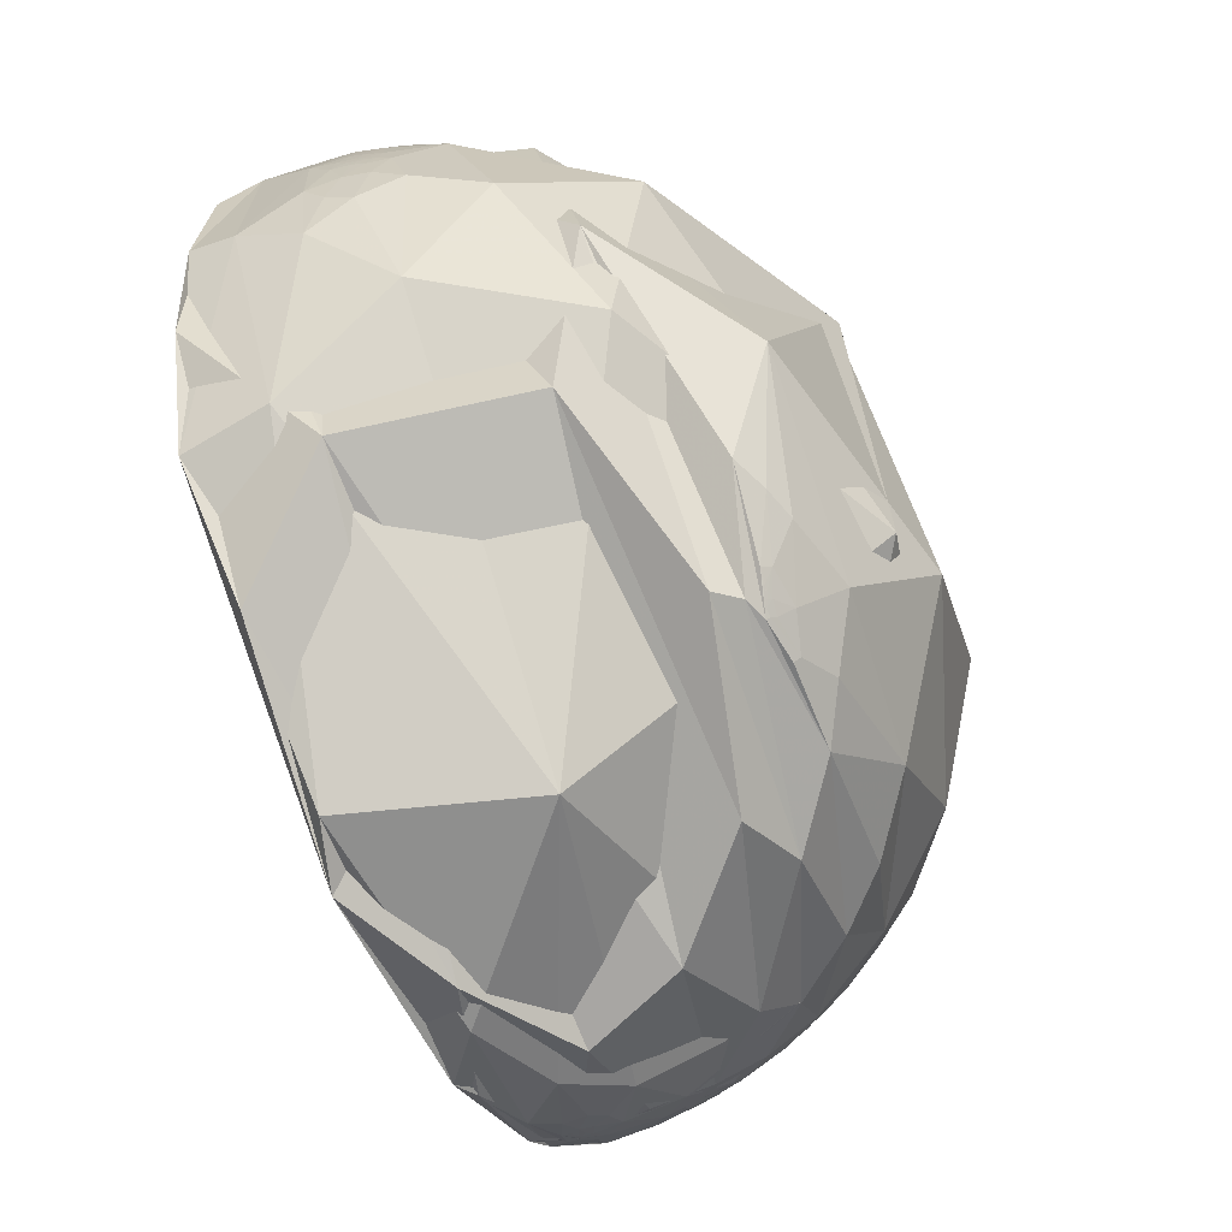
<metadata>
{"format":"obj","ext":"obj","renderer":"f3d","projection":"perspective","resolution":1024,"background":"white","views":[{"elev":-70.0,"azim":97.0,"up":"+Z"}]}
</metadata>
<code>
v 0.03862 0.3428 0.9386
v 0.08197 0.2305 0.9696
v -0.8738 0.4612 0.1542
v 0.6322 0.2092 0.7461
v 0.4507 0.04466 0.8915
v 0.7336 -0.1105 0.6705
v -0.2641 0.3824 0.8854
v 0.9257 0.2533 0.281
v 0.496 0.8013 0.3347
v 0.9169 -0.1689 0.3617
v 0.6987 0.2795 -0.6586
v 0.349 0.5023 -0.7911
v -0.04953 0.5122 -0.8575
v -0.3092 0.3805 -0.8716
v -0.4937 0.5029 -0.7095
v -0.6901 0.2802 -0.6673
v -0.45 0.1975 -0.8709
v -0.6918 0.4039 -0.5986
v 0.8837 -0.2239 0.4111
v 0.6797 -0.1122 -0.7249
v 0.8242 -0.04807 0.5643
v 0.5442 0.1433 0.8267
v 0.938 -0.3443 0.0399
v 0.434 -0.2763 -0.8575
v 0.8179 -0.3791 -0.4329
v 0.919 -0.1497 0.3647
v 0.1469 0.6941 0.7047
v -0.4101 0.9115 -0.03189
v 0.9558 -0.2638 0.1298
v -0.04913 -0.1857 -0.9814
v 0.6551 -0.3701 -0.6587
v 0.09885 -0.1852 -0.9777
v 0.9067 -0.371 -0.2005
v 0.8297 0.2461 0.5011
v 0.4958 0.8139 0.3027
v 0.2959 0.8453 -0.4449
v 0.9154 -0.02853 0.4015
v 0.9645 -0.1222 0.2339
v 0.9318 -0.2782 -0.2333
v 0.7283 -0.2012 -0.655
v 0.08701 0.2178 -0.9721
v -0.1259 0.9916 -0.03025
v -0.4087 0.6758 -0.6134
v -0.1739 0.6071 -0.7754
v -0.6844 0.5058 -0.5251
v -0.5348 0.5794 -0.6151
v -0.6504 0.6087 -0.4543
v -0.4962 0.7525 -0.4331
v -0.1046 0.8153 -0.5696
v -0.5007 0.818 -0.2833
v -0.3116 0.8969 -0.3137
v -0.4959 0.8619 -0.1056
v -0.6448 0.7524 -0.1345
v -0.6277 0.7764 0.05676
v -0.2652 0.9094 0.3205
v -0.6793 0.7029 0.2111
v -0.7504 0.6597 -0.03995
v -0.7092 0.6934 -0.1274
v -0.6164 0.7444 -0.2567
v -0.6625 0.6697 -0.3354
v -0.6899 0.692 -0.2125
v -0.7231 0.6583 -0.2094
v -0.7112 0.6635 -0.2324
v -0.7044 0.6631 -0.2533
v -0.6801 0.6819 -0.2692
v -0.7046 0.6494 -0.2861
v -0.7199 0.652 -0.238
v -0.7143 0.6546 -0.2476
v -0.713 0.6528 -0.256
v -0.7119 0.6501 -0.2657
v -0.7151 0.6432 -0.2738
v -0.7158 0.6496 -0.2561
v -0.7156 0.6483 -0.2602
v -0.7173 0.6461 -0.2609
v -0.7182 0.6451 -0.2609
v -0.7175 0.6444 -0.2645
v -0.7172 0.6491 -0.2537
v -0.7191 0.6446 -0.2597
v -0.7188 0.6471 -0.2542
v -0.7179 0.6467 -0.2578
v -0.7197 0.6446 -0.2578
v -0.7189 0.6487 -0.2497
v -0.7192 0.6458 -0.2561
v -0.7231 0.6466 -0.2431
v -0.7213 0.6457 -0.2504
v -0.7207 0.6457 -0.2524
v -0.7211 0.6444 -0.2545
v -0.7198 0.6464 -0.2532
v -0.7202 0.6449 -0.2559
v -0.7202 0.6454 -0.2544
v -0.7212 0.6449 -0.253
v -0.7215 0.6449 -0.2521
v -0.7211 0.6452 -0.2525
v -0.7213 0.6473 -0.2463
v -0.7227 0.6454 -0.2474
v -0.7219 0.6456 -0.2492
v -0.7217 0.645 -0.2512
v -0.7218 0.6452 -0.2504
v -0.7154 0.6514 -0.2529
v -0.7164 0.6509 -0.251
v -0.7218 0.6451 -0.2507
v -0.7218 0.645 -0.2509
v -0.7217 0.6453 -0.2507
v -0.7217 0.6453 -0.2507
v -0.7196 0.6459 -0.2548
v -0.7204 0.6455 -0.2537
v 0.3196 0.5983 -0.7348
v 0.3298 0.5985 -0.7301
v 0.3192 0.6015 -0.7324
v 0.3096 0.5956 -0.7412
v 0.3047 0.5987 -0.7407
v 0.322 0.5944 -0.7369
v 0.3572 0.5932 -0.7215
v 0.3504 0.6145 -0.7068
v 0.2941 0.5983 -0.7454
v 0.3011 0.6085 -0.7342
v 0.271 0.6125 -0.7425
v 0.2904 0.5969 -0.7479
v 0.2942 0.5944 -0.7485
v 0.3093 0.5928 -0.7436
v 0.2741 0.6008 -0.7509
v 0.2961 0.5951 -0.7471
v 0.2976 0.5946 -0.7469
v 0.2964 0.5946 -0.7474
v 0.2932 0.5951 -0.7483
v 0.2946 0.595 -0.7478
v 0.2962 0.5949 -0.7472
v 0.2947 0.5951 -0.7477
v 0.2989 0.5942 -0.7467
v 0.2992 0.5947 -0.7462
v 0.2975 0.5948 -0.7468
v 0.2972 0.5948 -0.7469
v 0.3001 0.5955 -0.7452
v 0.2967 0.5952 -0.7469
v 0.3035 0.5937 -0.7453
v 0.2983 0.594 -0.7471
v 0.272 0.6475 -0.7119
v 0.4663 0.6193 -0.6317
v 0.4074 0.6592 -0.6321
v 0.1914 0.6459 -0.739
v 0.1886 0.6312 -0.7523
v 0.5286 0.5674 -0.6313
v 0.6575 0.6537 -0.3747
v 0.007028 0.6788 -0.7343
v 0.2742 0.5924 -0.7575
v 0.3173 0.5615 -0.7642
v 0.2621 0.7462 -0.612
v 0.1278 0.7077 -0.6948
v 0.8897 0.3462 -0.2977
v -0.2803 0.7497 -0.5994
v 0.166 0.9284 -0.3323
v 0.9986 -0.05368 0.0003434
v 0.9985 -0.05406 -0.001592
v 0.9986 -0.05294 -0.001515
v 0.9985 -0.05375 -0.003938
v 0.9986 -0.05215 -0.009122
v 0.9986 -0.05361 -0.001675
v 0.9985 -0.05425 -0.0009845
v 0.9985 -0.055 -0.001704
v 0.9984 -0.05656 0.0004474
v 0.9985 -0.05538 -0.000586
v 0.9984 -0.05627 -0.001432
v 0.9982 -0.05979 -0.002767
v 0.9983 -0.05759 -0.003743
v 0.9982 -0.05997 -0.004729
v 0.9984 -0.05681 -0.001576
v 0.9983 -0.05763 -0.01034
v 0.9981 -0.0623 0.001843
v 0.998 -0.0625 -0.007678
v 0.9987 -0.0506 0.01146
v 0.9987 -0.05071 -0.000791
v 0.9987 -0.04997 -0.005006
v 0.9978 -0.06362 -0.01749
v 0.9982 -0.05607 -0.02016
v 0.9976 -0.06781 -0.01646
v 0.999 -0.04322 -0.006223
v 0.9974 -0.07114 -0.007859
v 0.9967 -0.0739 -0.03288
v 0.9979 -0.04525 -0.04553
v 0.9977 -0.04939 0.04669
v 0.9972 -0.07283 0.01709
v 0.9996 -0.02542 -0.01261
v 0.9962 -0.08705 -0.009667
v 0.9945 -0.1038 0.01318
v 0.9947 -0.08305 0.06141
v 0.9937 -0.02292 0.1093
v 0.9994 -0.01425 0.03097
v 0.9905 0.1027 0.0912
v 0.9995 0.002408 -0.03102
v 0.9935 -0.03059 -0.1099
v 0.9903 -0.08512 -0.1098
v 0.9929 -0.112 -0.03927
v 0.9621 0.1964 -0.1891
v 0.9657 0.005738 0.2596
v 0.9865 -0.07973 0.1429
v 0.9879 0.03791 -0.1503
v 0.9737 -0.05456 -0.2212
v 0.9746 -0.1116 -0.1943
v 0.9782 -0.1546 -0.1384
v 0.8858 0.4632 0.0277
v 0.7782 0.3889 -0.493
v 0.8773 0.03465 -0.4786
v 0.9869 -0.1585 0.03091
v 0.9386 -0.1436 -0.3137
v -0.246 0.6508 0.7183
v -0.5469 0.5956 0.5883
v -0.2372 0.7761 0.5843
v -0.4805 0.7665 0.4261
v 0.1042 0.651 0.7519
v -0.8089 0.5062 0.2992
v -0.8993 0.4373 -0.004179
v -0.8983 0.4022 -0.1769
v -0.9193 0.3581 -0.1631
v -0.8839 0.3231 -0.3381
v -0.8469 0.4705 -0.2476
v -0.8385 0.4284 -0.3367
v -0.8328 0.2753 -0.4803
v -0.8024 0.4451 -0.3974
v -0.8344 0.3694 -0.4089
v -0.7859 0.3488 -0.5106
v -0.7633 0.4593 -0.4544
v -0.6872 0.6839 0.2451
v -0.8933 0.2681 -0.3607
v -0.7445 0.139 -0.653
v -0.8858 0.4175 -0.2025
v -0.2507 -0.00171 -0.9681
v -0.5238 -0.007673 -0.8518
v -0.7126 0.05303 -0.6995
v -0.837 0.1756 -0.5182
v -0.7761 0.6067 -0.1721
v -0.8592 0.2744 -0.4319
v -0.8439 0.187 -0.5029
v -0.7161 0.5924 -0.369
v -0.4861 -0.04709 -0.8726
v -0.7581 0.08575 -0.6465
v -0.5322 0.5767 -0.6199
v -0.8203 0.4034 -0.4054
v -0.8089 0.1749 -0.5613
v -0.6362 0.06241 -0.769
v -0.3537 0.005434 -0.9354
v -0.7825 0.5079 -0.3601
v -0.7565 0.577 -0.3077
v -0.7485 0.5411 -0.3833
v -0.7663 0.5817 -0.2727
v -0.7766 0.5543 -0.2993
v -0.7748 0.5767 -0.2592
v -0.7667 0.5994 -0.2301
v -0.7816 0.5676 -0.2588
v -0.7945 0.56 -0.2348
v -0.78 0.5813 -0.2317
v -0.7503 0.636 -0.1801
v -0.782 0.5997 -0.1698
v -0.7524 0.6181 -0.2278
v -0.7499 0.6061 -0.2652
v -0.7265 0.6451 -0.2367
v -0.7382 0.6328 -0.2336
v -0.7233 0.6112 -0.3213
v -0.7287 0.6383 -0.2481
v -0.7286 0.6307 -0.2671
v -0.7191 0.6343 -0.2839
v -0.7214 0.6381 -0.269
v -0.7252 0.6352 -0.2659
v -0.7207 0.6413 -0.2634
v -0.723 0.6382 -0.2645
v -0.7192 0.6437 -0.2618
v -0.7252 0.6361 -0.2636
v -0.7226 0.6404 -0.2604
v -0.7204 0.6429 -0.2601
v -0.7245 0.6399 -0.2562
v -0.7247 0.6433 -0.2471
v -0.7223 0.6431 -0.2543
v -0.7219 0.643 -0.2558
v -0.7227 0.642 -0.2561
v -0.7213 0.643 -0.2573
v -0.7221 0.6424 -0.2567
v -0.7216 0.6443 -0.2534
v -0.7219 0.6442 -0.2527
v -0.7224 0.6443 -0.2511
v -0.7266 0.6337 -0.2655
v -0.7266 0.6335 -0.266
v -0.7259 0.6346 -0.2653
v -0.7218 0.645 -0.2509
v -0.7226 0.6415 -0.2574
v -0.7889 0.5492 -0.2757
v -0.7896 0.5487 -0.2746
v -0.7897 0.5483 -0.2752
v -0.7906 0.547 -0.2752
v -0.7883 0.5505 -0.2749
v -0.7939 0.5418 -0.2759
v -0.7912 0.5469 -0.2737
v -0.7878 0.5509 -0.2755
v -0.7876 0.5517 -0.2744
v -0.7894 0.5499 -0.273
v -0.7903 0.5469 -0.2763
v -0.7875 0.5497 -0.2787
v -0.7893 0.5475 -0.278
v -0.7887 0.5489 -0.2767
v -0.7901 0.5438 -0.2829
v -0.7877 0.5506 -0.2763
v -0.7878 0.5506 -0.2761
v -0.788 0.5504 -0.276
v -0.7878 0.5505 -0.2762
v -0.7878 0.5507 -0.2759
v -0.7878 0.5505 -0.2762
v -0.7881 0.55 -0.2764
v -0.788 0.5505 -0.2757
v -0.7878 0.5506 -0.276
v -0.7878 0.5506 -0.2759
v -0.788 0.5506 -0.2755
v -0.788 0.5506 -0.2753
v -0.7881 0.5506 -0.2754
v -0.7882 0.5504 -0.2754
v -0.788 0.5498 -0.2772
v -0.7882 0.5497 -0.2768
v -0.7926 0.5467 -0.2699
v -0.7888 0.552 -0.2703
v -0.7866 0.5524 -0.276
v -0.7873 0.554 -0.2708
v -0.79 0.5396 -0.2912
v -0.7902 0.5533 -0.2634
v -0.786 0.5479 -0.2863
v -0.7883 0.5322 -0.3088
v -0.8043 0.52 -0.2876
v -0.8041 0.5331 -0.2631
v -0.7852 0.5574 -0.2696
v -0.8241 0.4795 -0.3015
v -0.8045 0.493 -0.3312
v -0.7353 0.1474 -0.6615
v -0.735 0.1478 -0.6617
v -0.735 0.1473 -0.6619
v -0.7346 0.1473 -0.6624
v -0.7349 0.147 -0.662
v -0.7351 0.1471 -0.6618
v -0.7352 0.147 -0.6617
v -0.7352 0.147 -0.6617
v -0.7356 0.1475 -0.6611
v -0.7354 0.1471 -0.6615
v -0.7354 0.1472 -0.6615
v -0.7353 0.1469 -0.6617
v -0.7351 0.1465 -0.6619
v -0.7352 0.1467 -0.6618
v -0.7354 0.147 -0.6615
v -0.7351 0.1468 -0.6619
v -0.7372 0.1495 -0.6589
v -0.7344 0.1486 -0.6623
v -0.7338 0.1471 -0.6632
v -0.7338 0.1464 -0.6634
v -0.7357 0.1489 -0.6607
v -0.7323 0.1467 -0.665
v -0.7317 0.1453 -0.666
v -0.7327 0.1453 -0.6649
v -0.7347 0.1456 -0.6626
v -0.7278 0.1429 -0.6708
v -0.7313 0.1515 -0.665
v -0.7362 0.1537 -0.659
v -0.7191 0.1557 -0.6773
v -0.7431 0.1592 -0.65
v -0.7329 0.1692 -0.659
v -0.7426 0.1516 -0.6524
v -0.7383 0.1477 -0.6581
v -0.7399 0.1444 -0.657
v -0.748 0.1568 -0.645
v -0.7285 0.1324 -0.6722
v -0.7149 0.2274 -0.6613
v -0.6998 0.1763 -0.6922
v -0.6961 0.1474 -0.7027
v -0.7067 0.1298 -0.6955
v -0.7614 0.192 -0.6192
v -0.7694 0.3022 -0.5627
v -0.8093 0.2477 -0.5326
v -0.7487 0.1429 -0.6474
v -0.7799 0.1719 -0.6018
v -0.6682 0.2067 -0.7147
v -0.647 0.1706 -0.7432
v -0.6611 0.1214 -0.7404
v -0.7106 0.1132 -0.6945
v -0.7356 0.4368 -0.5179
v -0.6937 0.3486 -0.6304
v -0.586 0.2666 -0.7652
v -0.7505 0.1174 -0.6504
v -0.5229 0.133 -0.8419
v -0.7987 0.5977 -0.06919
v -0.8682 0.4852 -0.1035
v -0.8551 0.5169 0.04104
v -0.832 0.5531 -0.04385
v -0.7875 0.6054 0.1154
v -0.8214 0.5496 -0.1524
f 1 2 7
f 7 3 210
f 26 38 37
f 5 7 2
f 4 8 10
f 149 10 8
f 11 10 149
f 11 13 14
f 18 14 15
f 16 17 14
f 11 20 10
f 20 11 14
f 20 14 17
f 21 22 6
f 7 5 22
f 7 27 222
f 27 7 22
f 23 10 20
f 17 226 20
f 21 19 26
f 19 23 29
f 29 26 19
f 30 32 31
f 33 25 31
f 33 23 25
f 23 33 29
f 28 35 36
f 35 27 34
f 31 40 39
f 38 26 29
f 64 69 70
f 36 35 200
f 201 41 36
f 12 44 13
f 15 44 46
f 46 44 43
f 47 43 48
f 50 59 48
f 48 49 51
f 151 9 42
f 151 42 51
f 151 51 49
f 52 53 59
f 51 52 50
f 52 51 42
f 55 54 52
f 56 57 54
f 45 46 47
f 58 62 61
f 62 63 61
f 63 64 61
f 61 64 65
f 59 65 60
f 255 67 62
f 63 62 67
f 257 66 260
f 68 69 64
f 70 73 76
f 70 71 66
f 68 67 82
f 70 69 73
f 75 265 76
f 74 73 80
f 78 75 80
f 83 81 80
f 77 82 79
f 68 63 67
f 108 113 114
f 77 100 82
f 67 94 82
f 67 84 94
f 84 67 255
f 255 270 84
f 82 86 88
f 86 82 85
f 88 86 106
f 89 105 90
f 92 93 86
f 93 91 86
f 91 93 92
f 95 94 84
f 84 270 95
f 92 85 97
f 96 85 94
f 72 69 99
f 77 72 99
f 54 58 53
f 257 60 66
f 101 85 98
f 102 97 85
f 85 104 103
f 104 282 103
f 85 103 102
f 101 104 85
f 106 90 88
f 108 109 107
f 107 109 110
f 107 110 108
f 111 110 109
f 116 111 109
f 121 125 118
f 116 115 111
f 112 110 135
f 115 116 117
f 121 113 120
f 133 110 111
f 122 115 118
f 118 127 122
f 129 135 110
f 110 130 123
f 110 133 130
f 134 122 133
f 140 141 121
f 129 124 126
f 125 119 135
f 135 136 125
f 125 136 129
f 137 116 114
f 116 137 117
f 139 114 138
f 141 145 121
f 142 143 138
f 143 9 151
f 145 141 144
f 145 142 113
f 113 142 138
f 144 146 145
f 147 139 143
f 137 139 147
f 140 144 141
f 145 146 142
f 147 148 137
f 144 140 148
f 143 142 149
f 149 8 143
f 44 146 144
f 149 146 12
f 160 152 170
f 43 144 150
f 150 144 49
f 148 147 49
f 151 49 147
f 158 159 153
f 160 161 152
f 160 162 161
f 161 162 159
f 163 169 165
f 165 169 164
f 166 164 162
f 163 168 169
f 180 186 185
f 172 171 155
f 169 173 167
f 173 169 175
f 167 173 174
f 170 171 176
f 170 187 180
f 168 170 181
f 181 183 177
f 177 183 178
f 175 177 178
f 179 176 174
f 181 170 180
f 187 176 182
f 189 182 179
f 184 183 181
f 192 183 184
f 185 195 203
f 187 186 180
f 186 187 188
f 188 187 189
f 190 189 179
f 192 178 183
f 191 178 192
f 191 179 178
f 186 195 185
f 40 41 202
f 193 188 196
f 197 202 196
f 196 189 190
f 191 198 197
f 191 199 198
f 203 199 192
f 184 203 192
f 188 193 200
f 194 188 34
f 200 193 201
f 193 202 201
f 38 195 194
f 29 203 38
f 39 199 203
f 204 199 39
f 159 164 155
f 201 202 41
f 224 217 229
f 33 39 29
f 201 36 200
f 206 205 1
f 205 209 1
f 208 56 54
f 209 4 1
f 9 209 55
f 52 42 55
f 42 9 55
f 209 9 4
f 208 54 55
f 215 214 216
f 215 216 326
f 216 214 219
f 220 221 218
f 220 218 219
f 223 214 213
f 220 217 224
f 224 17 16
f 225 213 3
f 213 225 223
f 229 214 223
f 226 224 227
f 235 234 228
f 225 222 230
f 28 230 222
f 225 231 223
f 229 232 235
f 269 258 259
f 236 233 28
f 36 236 28
f 237 230 233
f 231 238 232
f 235 232 238
f 377 233 236
f 36 41 236
f 221 243 241
f 244 247 246
f 250 246 247
f 247 251 252
f 387 249 252
f 252 251 57
f 252 57 382
f 253 251 247
f 247 244 254
f 45 47 243
f 257 243 47
f 257 242 243
f 256 251 253
f 256 62 251
f 255 62 256
f 254 259 256
f 257 259 254
f 259 261 262
f 261 259 260
f 76 263 261
f 263 267 264
f 265 75 78
f 266 264 267
f 267 269 266
f 274 283 267
f 274 268 81
f 290 289 287
f 255 258 270
f 273 271 269
f 270 269 278
f 269 283 273
f 89 87 274
f 272 275 274
f 277 92 278
f 276 271 87
f 276 87 91
f 278 92 97
f 280 259 262
f 280 281 279
f 98 96 278
f 278 97 102
f 101 278 282
f 284 285 286
f 287 284 286
f 285 284 288
f 284 297 305
f 297 284 294
f 299 295 292
f 296 289 298
f 299 291 303
f 310 311 309
f 301 306 284
f 303 307 300
f 308 301 307
f 308 306 301
f 306 308 303
f 288 310 291
f 245 248 325
f 312 309 311
f 312 311 310
f 312 310 288
f 284 312 288
f 1 4 5
f 313 314 297
f 305 314 313
f 293 292 316
f 317 292 295
f 289 324 323
f 318 316 292
f 318 292 317
f 316 320 315
f 298 323 319
f 320 324 315
f 317 325 318
f 325 317 321
f 324 215 323
f 326 323 215
f 326 327 323
f 241 322 327
f 322 241 245
f 320 249 324
f 249 320 325
f 347 343 332
f 345 346 331
f 332 335 334
f 328 338 336
f 338 337 336
f 335 337 338
f 343 337 335
f 336 339 340
f 342 343 339
f 337 343 342
f 329 328 348
f 345 329 348
f 351 340 347
f 346 347 331
f 349 350 347
f 358 357 368
f 349 346 345
f 355 354 345
f 352 360 344
f 353 352 351
f 355 357 358
f 359 357 360
f 356 354 358
f 361 362 359
f 362 357 359
f 368 357 362
f 356 358 365
f 365 358 364
f 364 378 379
f 353 356 366
f 372 370 368
f 362 371 368
f 361 371 362
f 363 371 361
f 367 366 375
f 373 379 374
f 374 375 366
f 379 236 41
f 363 367 376
f 363 376 371
f 237 369 370
f 236 378 377
f 370 372 238
f 238 380 235
f 380 371 376
f 239 375 381
f 343 335 332
f 239 235 380
f 384 210 211
f 386 385 382
f 385 384 383
f 384 385 386
f 386 57 56
f 211 212 383
f 387 383 215
f 382 387 252
f 386 206 210
f 7 222 3
f 9 8 4
f 5 4 10
f 10 6 5
f 12 11 149
f 11 12 13
f 14 13 15
f 18 16 14
f 19 6 10
f 21 6 19
f 6 22 5
f 19 10 23
f 226 24 20
f 24 25 20
f 23 20 25
f 222 27 28
f 226 30 24
f 27 35 28
f 25 24 31
f 24 30 31
f 34 22 21
f 22 34 27
f 37 34 21
f 31 32 40
f 40 32 41
f 200 35 34
f 13 44 15
f 45 18 15
f 46 45 15
f 43 47 46
f 48 43 150
f 150 49 48
f 50 48 51
f 50 52 59
f 52 54 53
f 54 57 58
f 53 58 61
f 47 48 60
f 48 59 60
f 61 59 53
f 61 65 59
f 66 60 65
f 257 47 60
f 65 64 66
f 64 63 68
f 73 69 72
f 76 73 74
f 74 75 76
f 80 73 72
f 77 80 72
f 80 75 74
f 80 77 79
f 81 78 80
f 79 83 80
f 79 82 88
f 83 79 105
f 79 88 105
f 87 106 86
f 89 90 87
f 106 87 90
f 89 83 105
f 89 81 83
f 91 87 86
f 92 86 85
f 82 94 85
f 95 96 94
f 68 100 99
f 99 69 68
f 77 99 100
f 96 98 85
f 88 90 105
f 108 110 112
f 112 113 108
f 115 117 118
f 125 121 119
f 135 119 120
f 120 112 135
f 113 112 120
f 125 126 118
f 118 123 127
f 118 128 123
f 123 128 124
f 118 126 128
f 124 128 126
f 129 123 124
f 123 129 110
f 123 130 127
f 127 130 131
f 130 132 131
f 131 132 127
f 122 127 132
f 122 132 130
f 122 130 133
f 115 122 134
f 115 134 133
f 125 129 126
f 129 136 135
f 138 114 113
f 145 113 121
f 139 137 114
f 140 117 137
f 148 140 137
f 9 143 8
f 148 49 144
f 149 142 146
f 146 44 12
f 171 152 154
f 171 154 155
f 157 154 152
f 152 153 157
f 153 155 157
f 157 155 154
f 152 158 153
f 152 159 158
f 152 161 159
f 162 164 159
f 163 164 160
f 163 165 164
f 160 164 166
f 160 166 162
f 164 169 167
f 167 155 164
f 163 160 168
f 170 152 171
f 155 156 172
f 156 167 174
f 181 177 168
f 173 175 178
f 173 178 174
f 156 174 176
f 172 156 176
f 172 176 171
f 170 176 187
f 177 169 168
f 169 177 175
f 179 174 178
f 176 179 182
f 187 182 189
f 185 184 181
f 191 190 179
f 186 188 194
f 194 195 186
f 196 188 189
f 197 196 190
f 190 191 197
f 191 192 199
f 34 188 200
f 193 196 202
f 37 38 194
f 34 37 194
f 38 203 195
f 29 39 203
f 204 198 199
f 204 197 198
f 202 197 204
f 155 167 156
f 40 204 39
f 206 208 205
f 207 208 55
f 205 207 209
f 207 205 208
f 55 209 207
f 7 206 1
f 206 56 208
f 7 210 206
f 212 211 213
f 211 3 213
f 211 210 3
f 215 212 214
f 213 214 212
f 214 217 219
f 218 216 219
f 327 326 216
f 216 218 327
f 219 217 220
f 220 224 16
f 16 18 220
f 226 17 224
f 3 222 225
f 229 217 214
f 227 224 228
f 232 229 223
f 231 232 223
f 226 227 30
f 28 233 230
f 228 234 227
f 227 234 30
f 234 32 30
f 237 231 225
f 225 230 237
f 239 234 235
f 240 234 239
f 234 240 32
f 240 41 32
f 377 237 233
f 327 218 241
f 18 221 220
f 218 221 241
f 45 221 18
f 245 241 243
f 245 243 242
f 243 221 45
f 245 242 244
f 245 244 246
f 248 246 250
f 246 248 245
f 248 250 249
f 252 250 247
f 252 249 250
f 57 251 58
f 254 244 242
f 247 254 253
f 254 256 253
f 62 58 251
f 242 257 254
f 258 255 256
f 256 259 258
f 259 257 260
f 260 66 71
f 71 261 260
f 71 76 261
f 263 264 261
f 264 262 261
f 262 264 266
f 76 265 263
f 268 267 263
f 263 265 268
f 78 268 265
f 81 268 78
f 269 267 283
f 267 268 274
f 270 258 269
f 269 271 278
f 271 273 272
f 283 274 275
f 87 271 272
f 274 87 272
f 89 274 81
f 277 278 271
f 277 271 276
f 92 276 91
f 270 278 95
f 95 278 96
f 259 280 279
f 259 279 266
f 281 280 262
f 262 266 281
f 281 266 279
f 101 98 278
f 101 282 104
f 103 282 102
f 282 278 102
f 276 92 277
f 272 273 275
f 275 273 283
f 285 287 286
f 287 294 284
f 294 287 289
f 288 291 292
f 288 293 285
f 293 288 292
f 285 293 290
f 291 299 292
f 313 295 299
f 295 313 296
f 296 313 297
f 296 297 294
f 289 296 294
f 296 298 295
f 301 302 300
f 299 303 300
f 299 300 304
f 300 302 304
f 299 304 302
f 305 302 301
f 307 301 300
f 307 303 308
f 291 306 303
f 291 309 306
f 312 284 306
f 309 312 306
f 299 305 313
f 299 302 305
f 305 297 314
f 293 315 290
f 315 293 316
f 315 289 290
f 321 317 295
f 295 298 321
f 324 289 315
f 319 321 298
f 323 298 289
f 321 319 322
f 316 318 320
f 325 320 318
f 322 319 323
f 327 322 323
f 324 249 215
f 329 330 328
f 329 331 330
f 333 328 330
f 328 333 332
f 333 330 332
f 328 332 334
f 328 334 335
f 328 335 338
f 340 339 341
f 339 336 342
f 336 337 342
f 343 341 339
f 340 341 343
f 343 347 340
f 340 344 336
f 348 328 336
f 348 336 344
f 346 349 347
f 350 353 351
f 350 349 353
f 345 354 349
f 355 345 348
f 355 358 354
f 344 355 348
f 344 360 357
f 357 355 344
f 352 344 340
f 340 351 352
f 354 356 353
f 349 354 353
f 360 361 359
f 353 360 352
f 361 360 353
f 353 363 361
f 363 353 367
f 367 353 366
f 368 369 364
f 368 370 369
f 372 368 371
f 364 369 378
f 373 365 364
f 374 365 373
f 365 374 366
f 237 377 369
f 236 379 378
f 377 378 369
f 231 370 238
f 237 370 231
f 238 372 380
f 372 371 380
f 376 239 380
f 240 239 381
f 239 376 375
f 381 375 374
f 374 379 381
f 330 331 332
f 41 240 381
f 210 384 386
f 387 385 383
f 387 382 385
f 215 383 212
f 249 387 215
f 57 386 382
f 206 386 56
f 37 21 26
f 39 33 31
f 70 66 64
f 76 71 70
f 82 100 68
f 114 109 108
f 109 114 116
f 118 117 121
f 120 119 121
f 111 115 133
f 121 117 140
f 138 143 139
f 151 147 143
f 144 43 44
f 170 168 160
f 185 181 180
f 203 184 185
f 202 204 40
f 155 153 159
f 229 228 224
f 228 229 235
f 259 266 269
f 287 285 290
f 305 301 284
f 309 291 310
f 325 321 245
f 5 2 1
f 245 321 322
f 325 248 249
f 332 331 347
f 331 329 345
f 347 350 351
f 368 364 358
f 365 366 356
f 379 373 364
f 375 376 367
f 41 381 379
f 211 383 384

</code>
